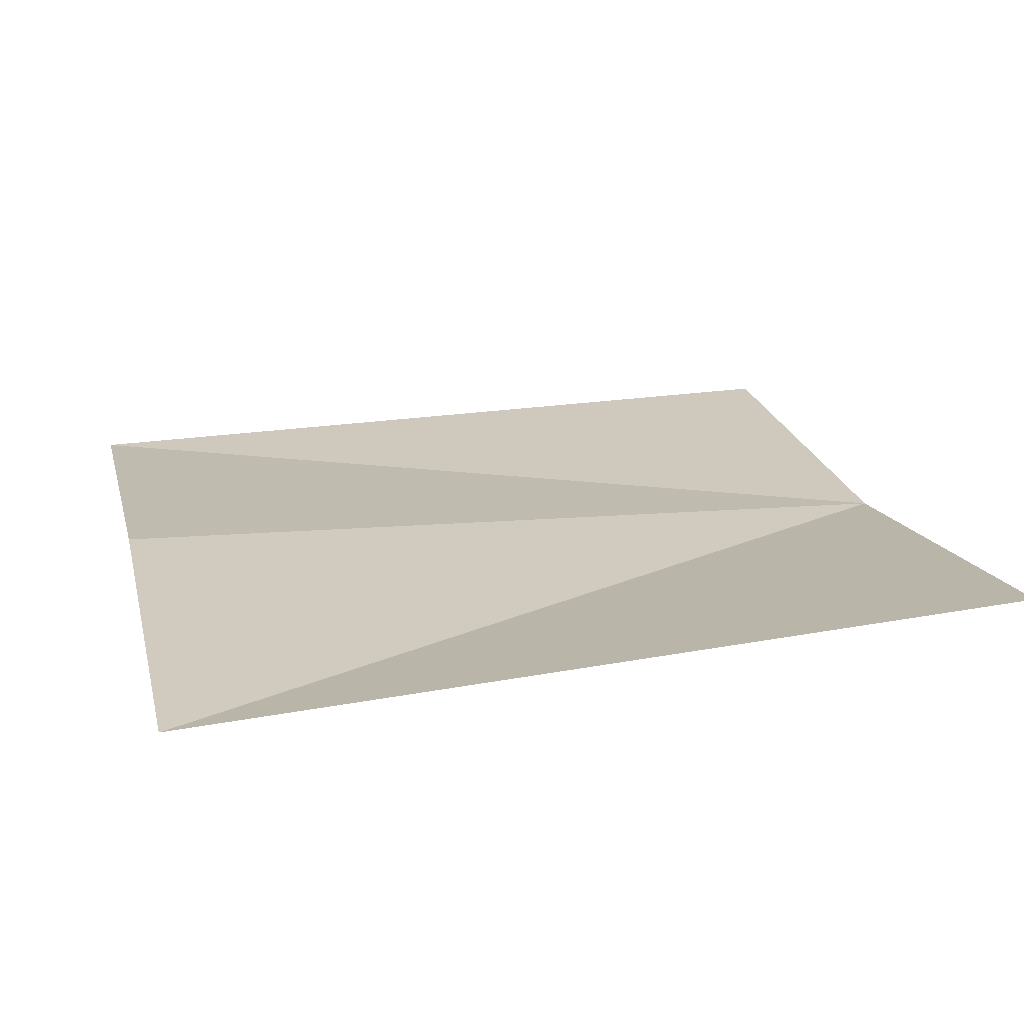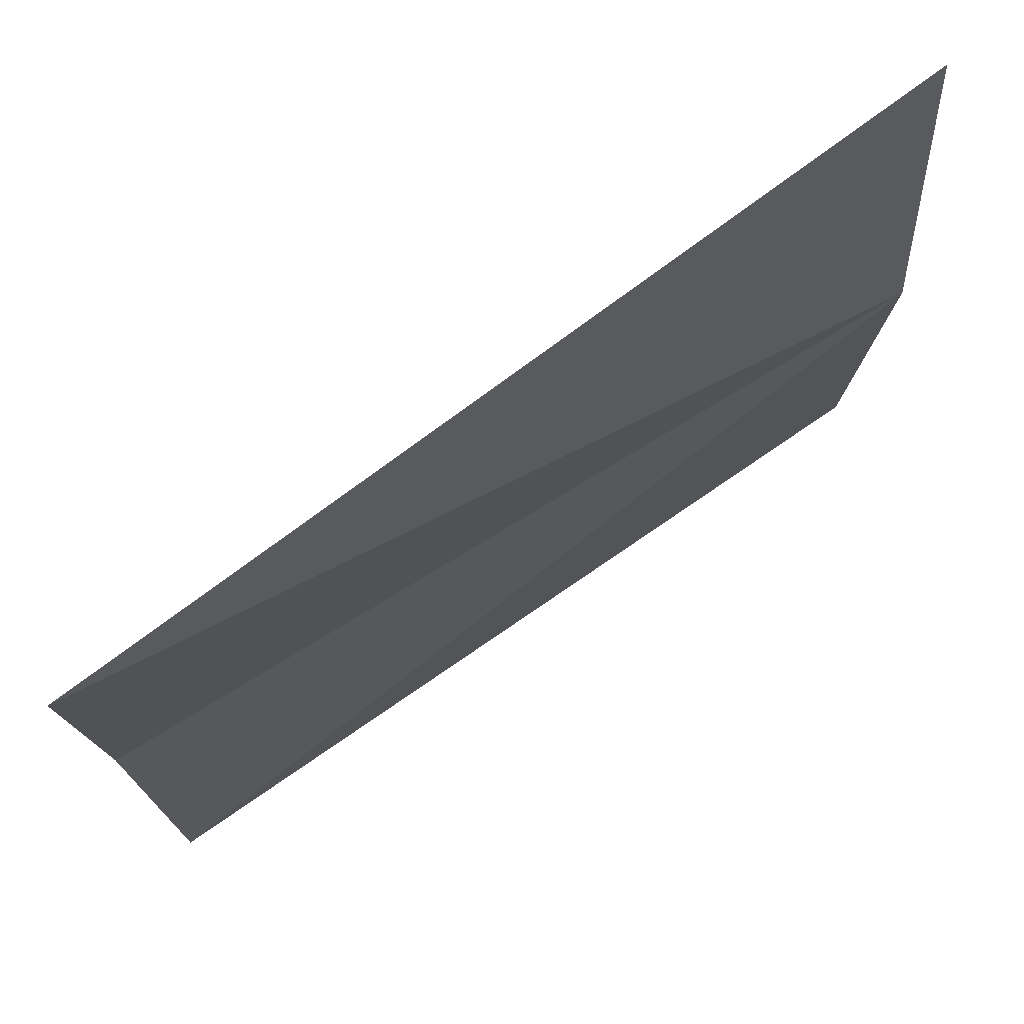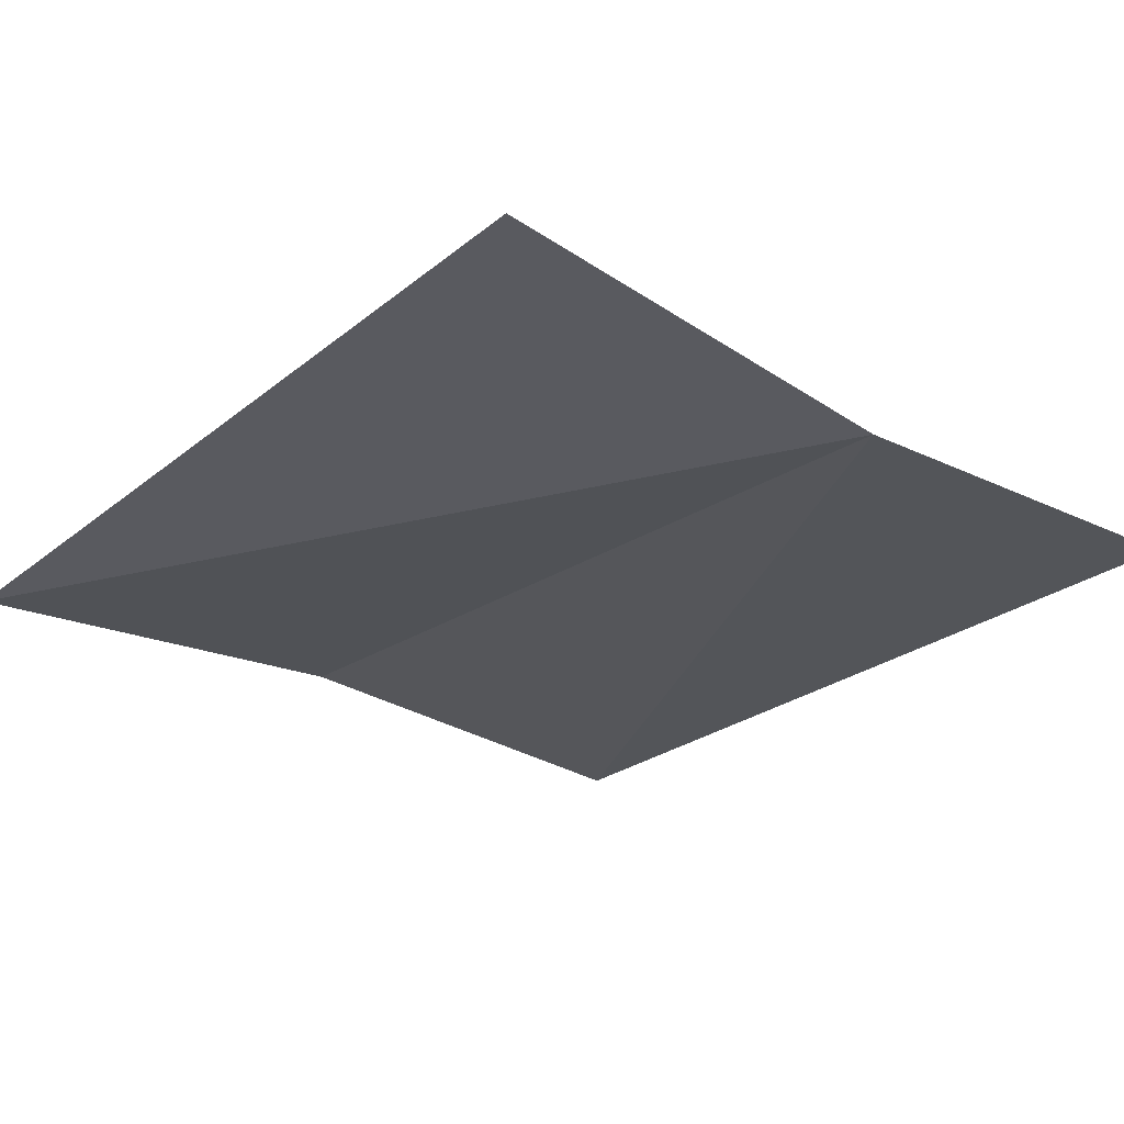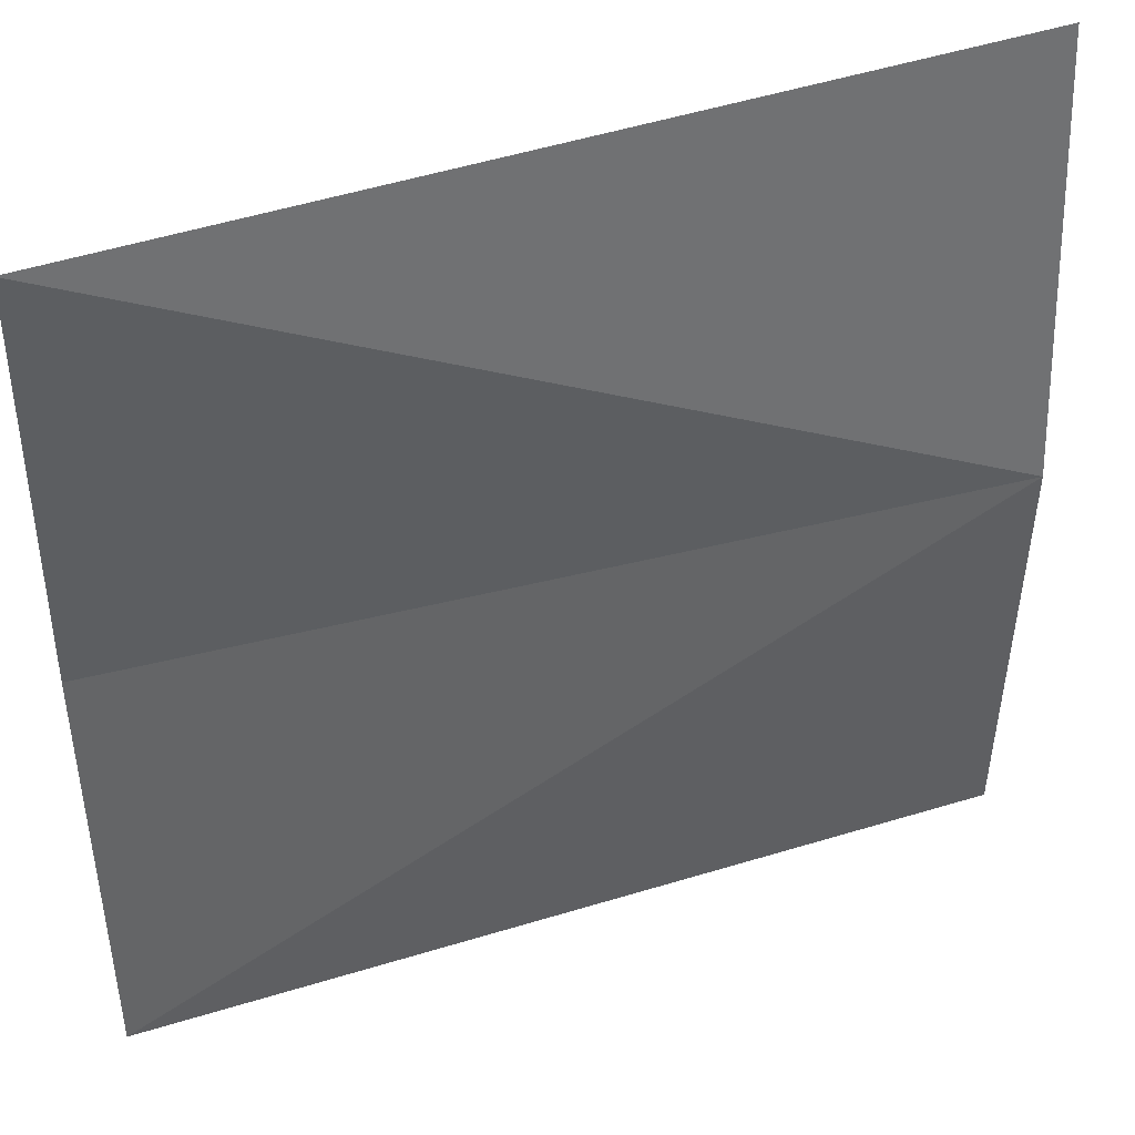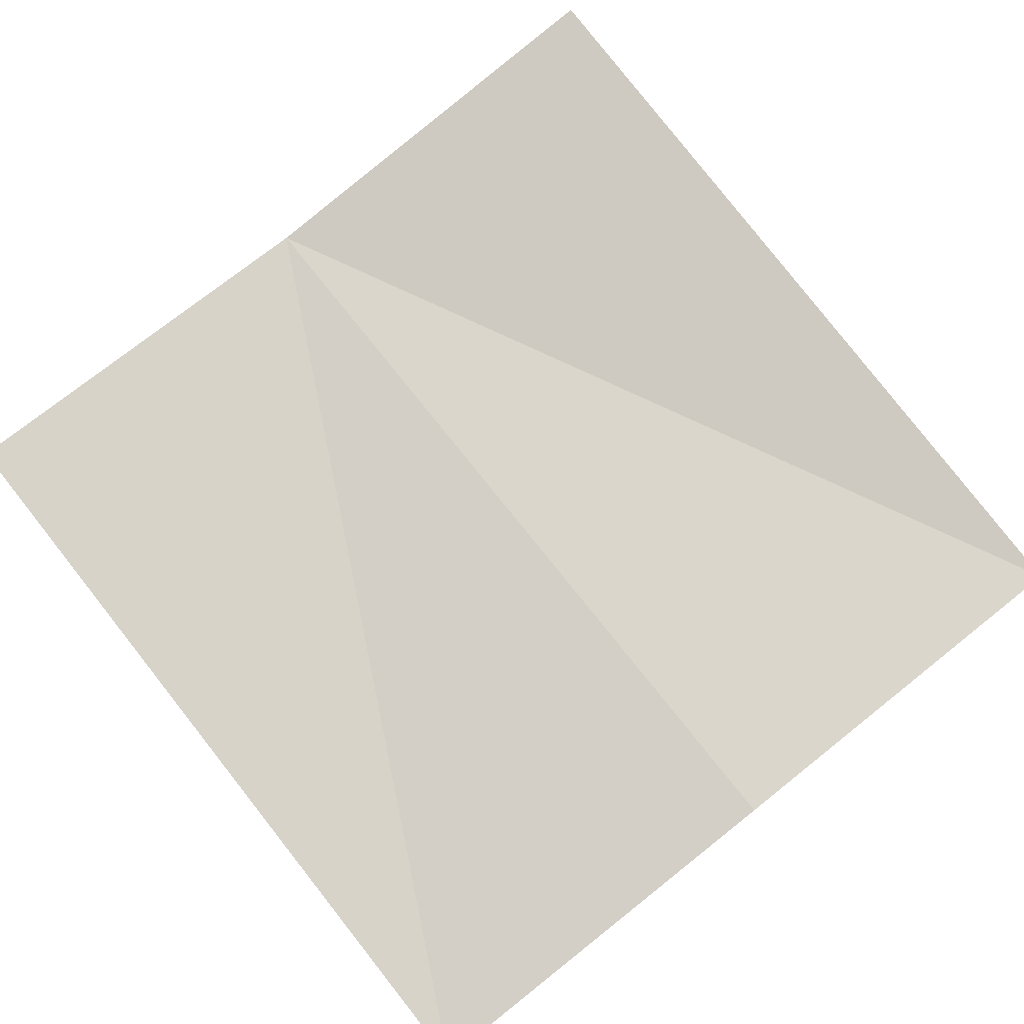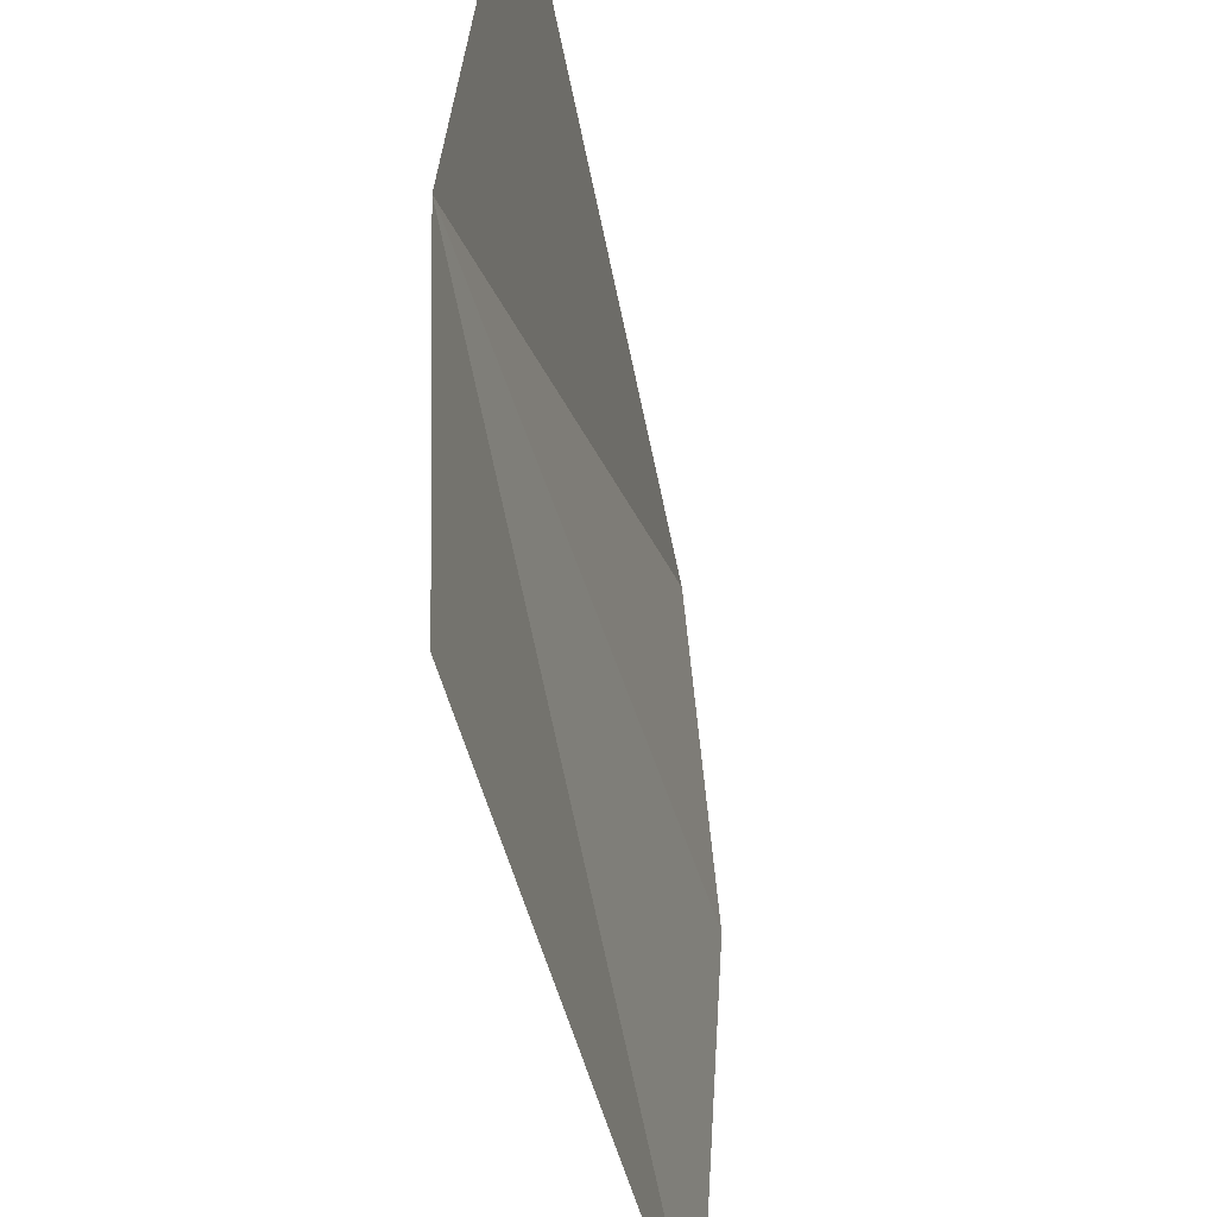
<metadata>
{"format":"obj","ext":"obj","renderer":"f3d","projection":"perspective","resolution":1024,"background":"white","views":[{"elev":20.0,"azim":-13.2,"up":"+Y"},{"elev":75.8,"azim":-33.4,"up":"+Z"},{"elev":-25.0,"azim":49.2,"up":"+Y"},{"elev":43.2,"azim":-18.9,"up":"+Z"},{"elev":78.0,"azim":-128.4,"up":"+Y"},{"elev":-43.4,"azim":103.0,"up":"+Z"}]}
</metadata>
<code>
o Plane_Plane.001
v -2 0 2
v 2 0.2307 2
v -2 0 -2
v 2 0.07985 -2
v -2 0.1332 0
v 2 0 0
f 6 4 3
f 1 2 6
f 5 1 6
f 5 6 3

</code>
